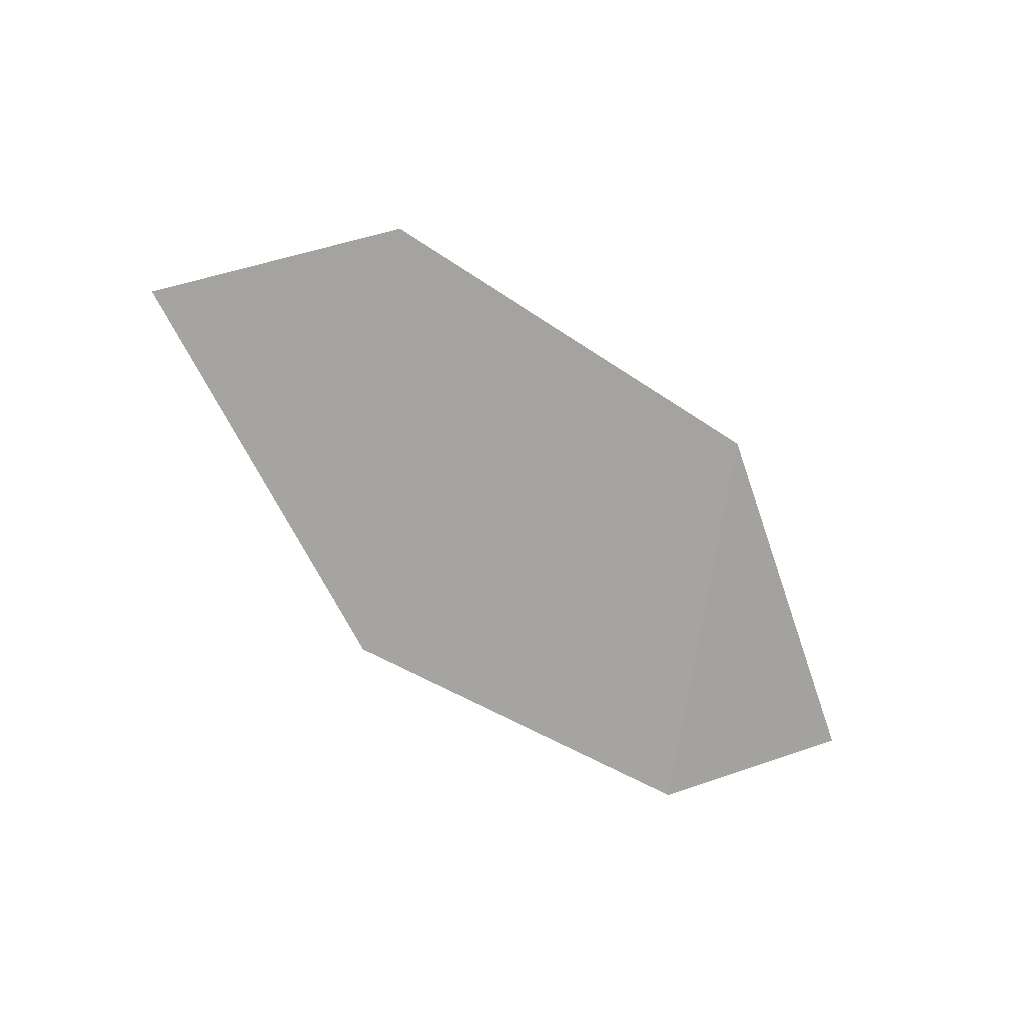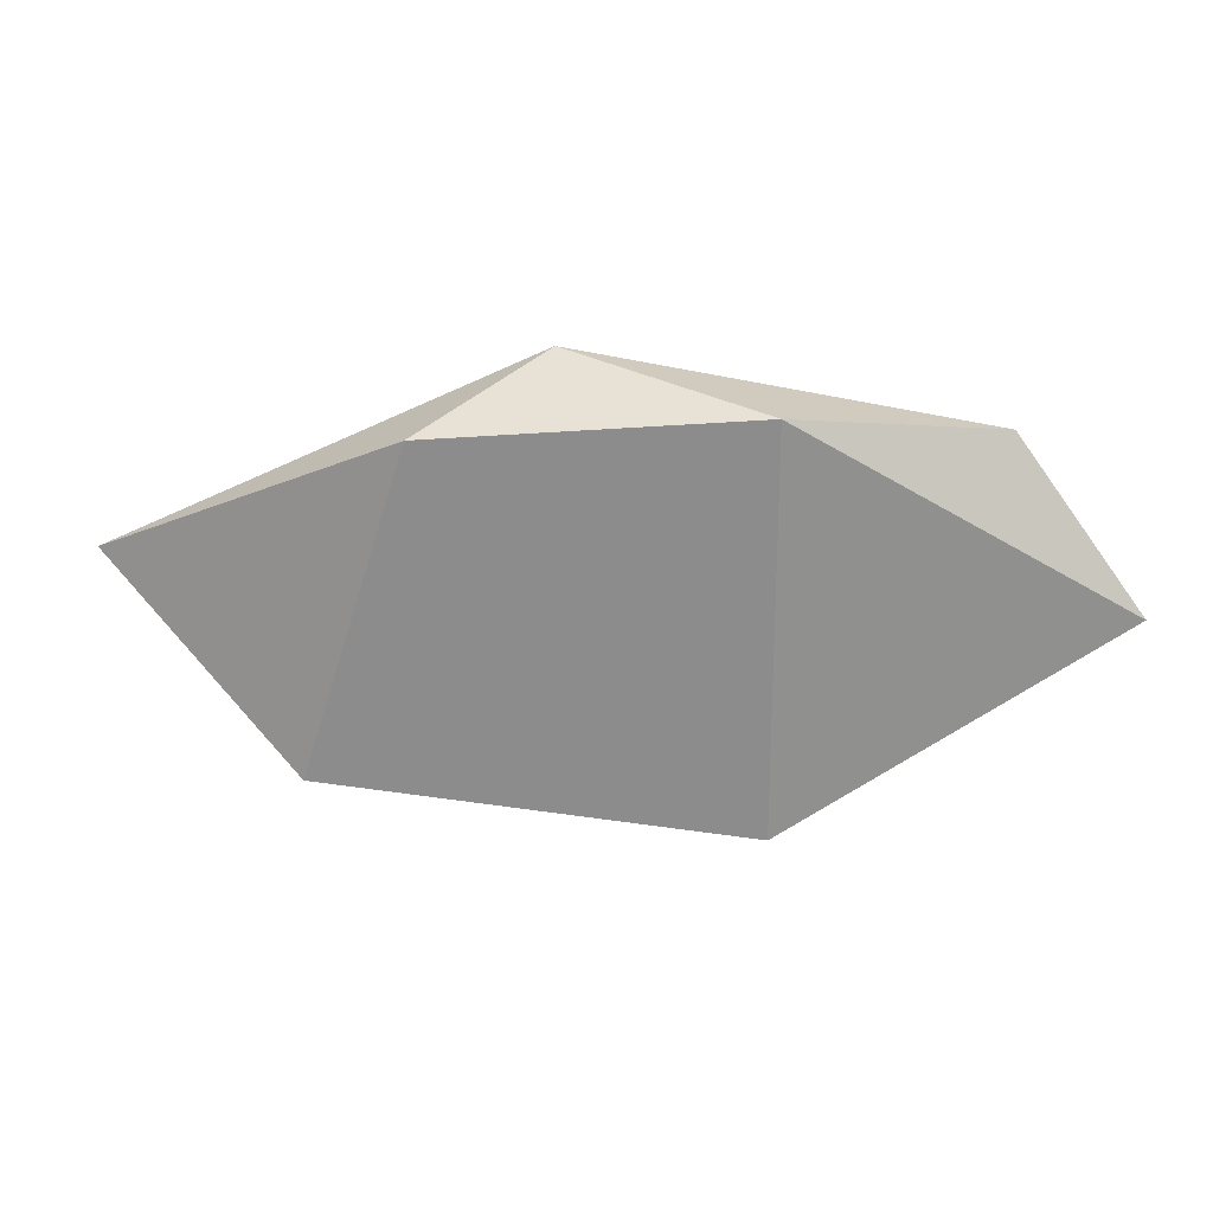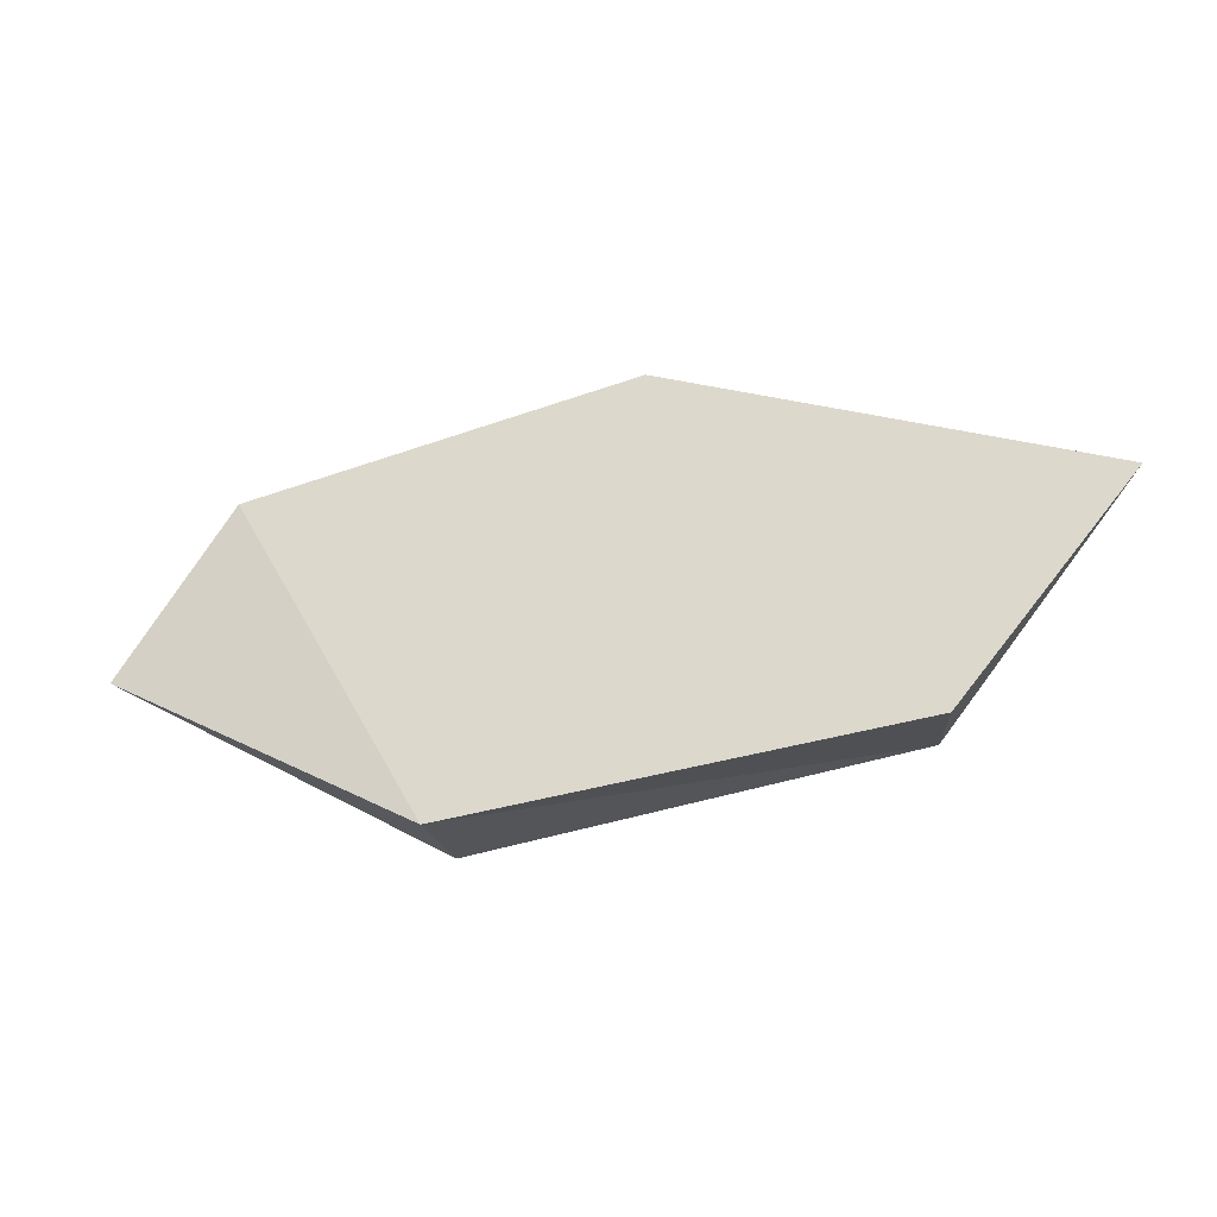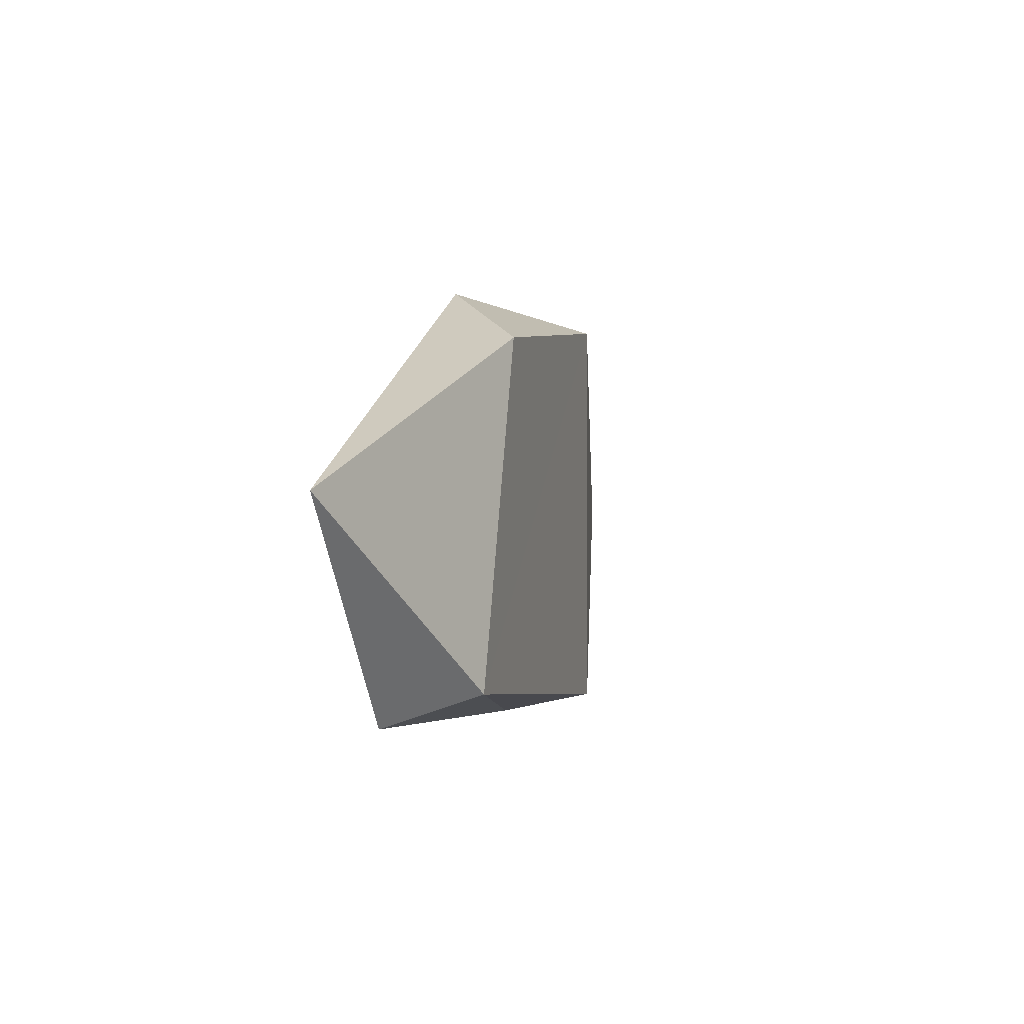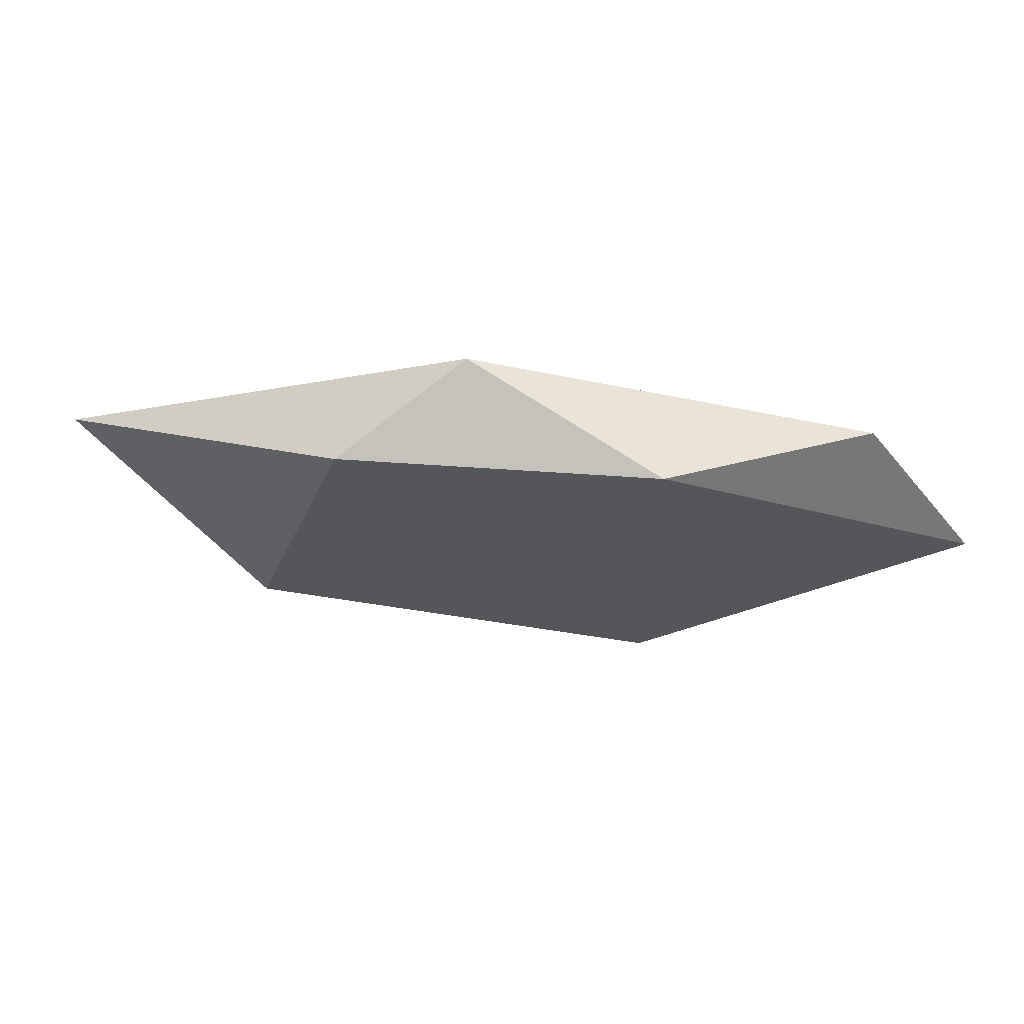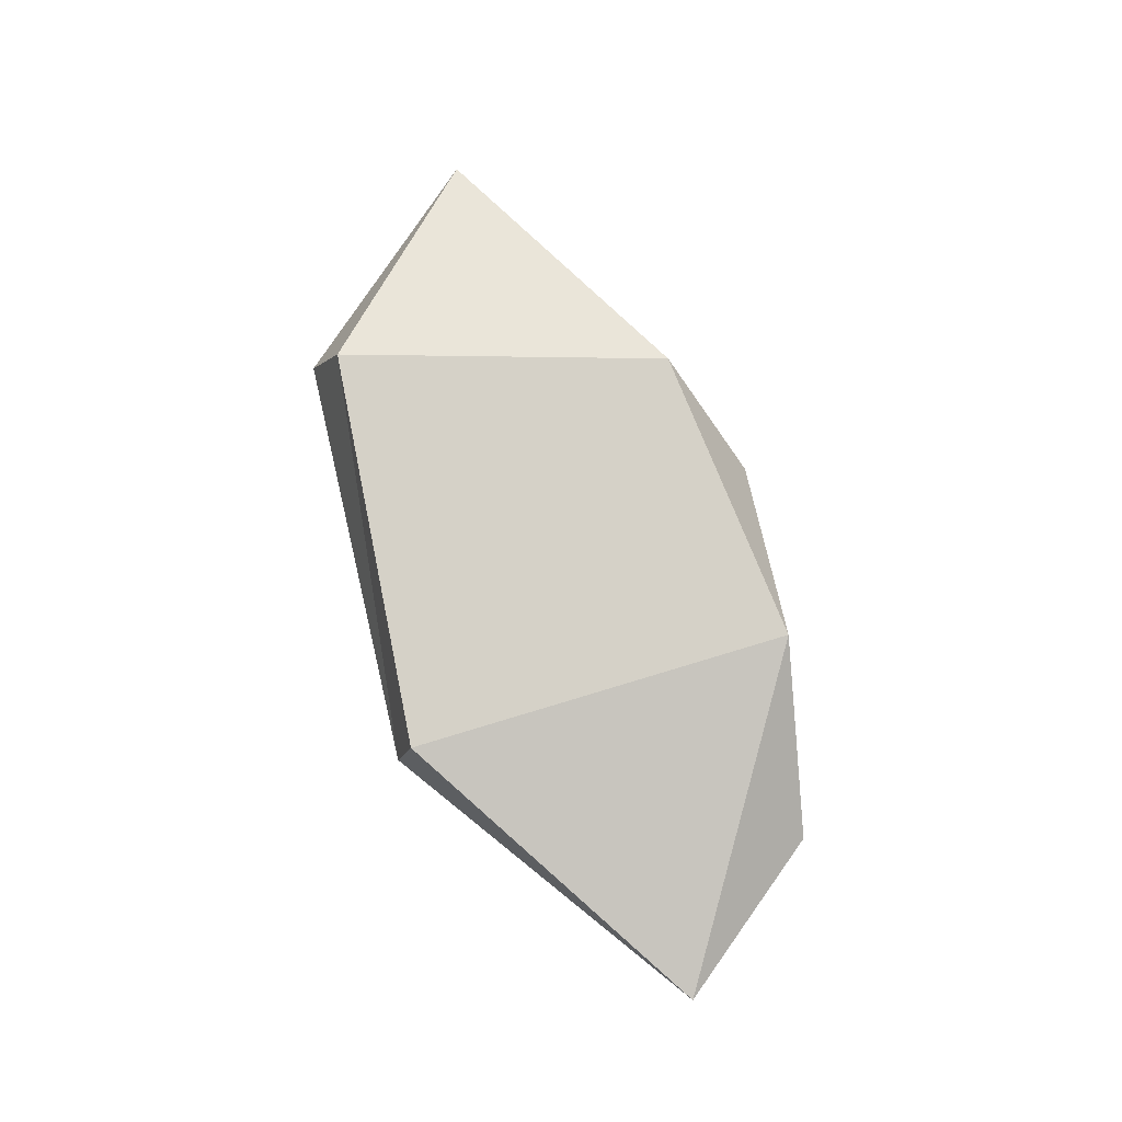
<metadata>
{"format":"obj","ext":"obj","renderer":"f3d","projection":"perspective","resolution":1024,"background":"white","views":[{"elev":-73.3,"azim":143.7,"up":"+Y"},{"elev":24.9,"azim":-174.6,"up":"+Z"},{"elev":-36.7,"azim":16.2,"up":"+Z"},{"elev":0.2,"azim":104.9,"up":"+Z"},{"elev":63.6,"azim":-173.3,"up":"+Z"},{"elev":78.9,"azim":-106.7,"up":"+Y"}]}
</metadata>
<code>
g Rock_Flat_s_09_Collider
v -0.5113 -0 0.1952
v -0.2615 0 -0.2827
v -0.01814 -0.000249 0.2731
v -0.2645 0.1159 -0.2569
v -0.264 0.1157 0.2409
v 0.2575 0.1148 -0.2086
v -0.6642 0.03453 -0.006405
v 0.2857 0 -0.2482
v 0.5064 0.001693 0.01913
v 0.1279 0.115 0.2033
f 1 2 3
f 4 5 6
f 4 7 5
f 7 4 2
f 1 5 7
f 2 8 9
f 2 6 8
f 6 10 9
f 2 9 3
f 6 5 10
f 1 7 2
f 10 5 3
f 1 3 5
f 2 4 6
f 10 3 9
f 6 9 8

</code>
